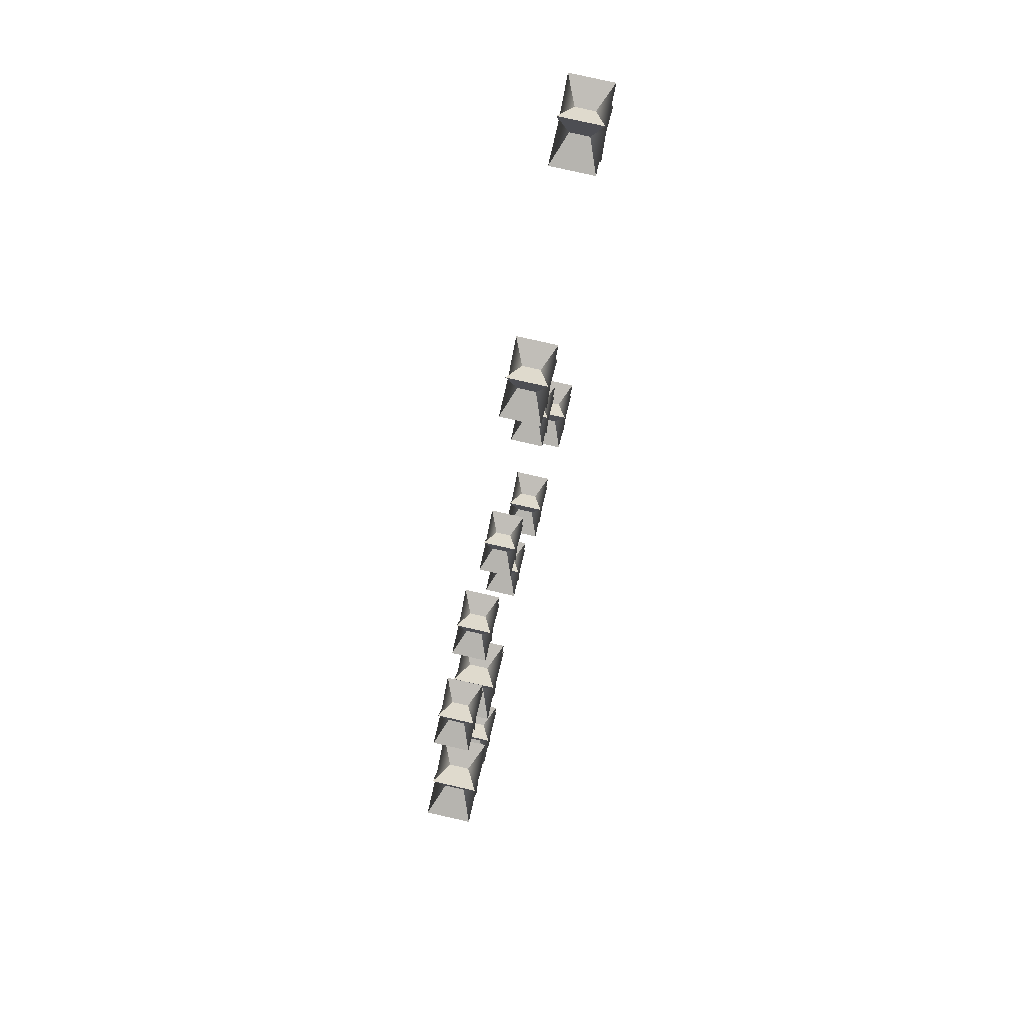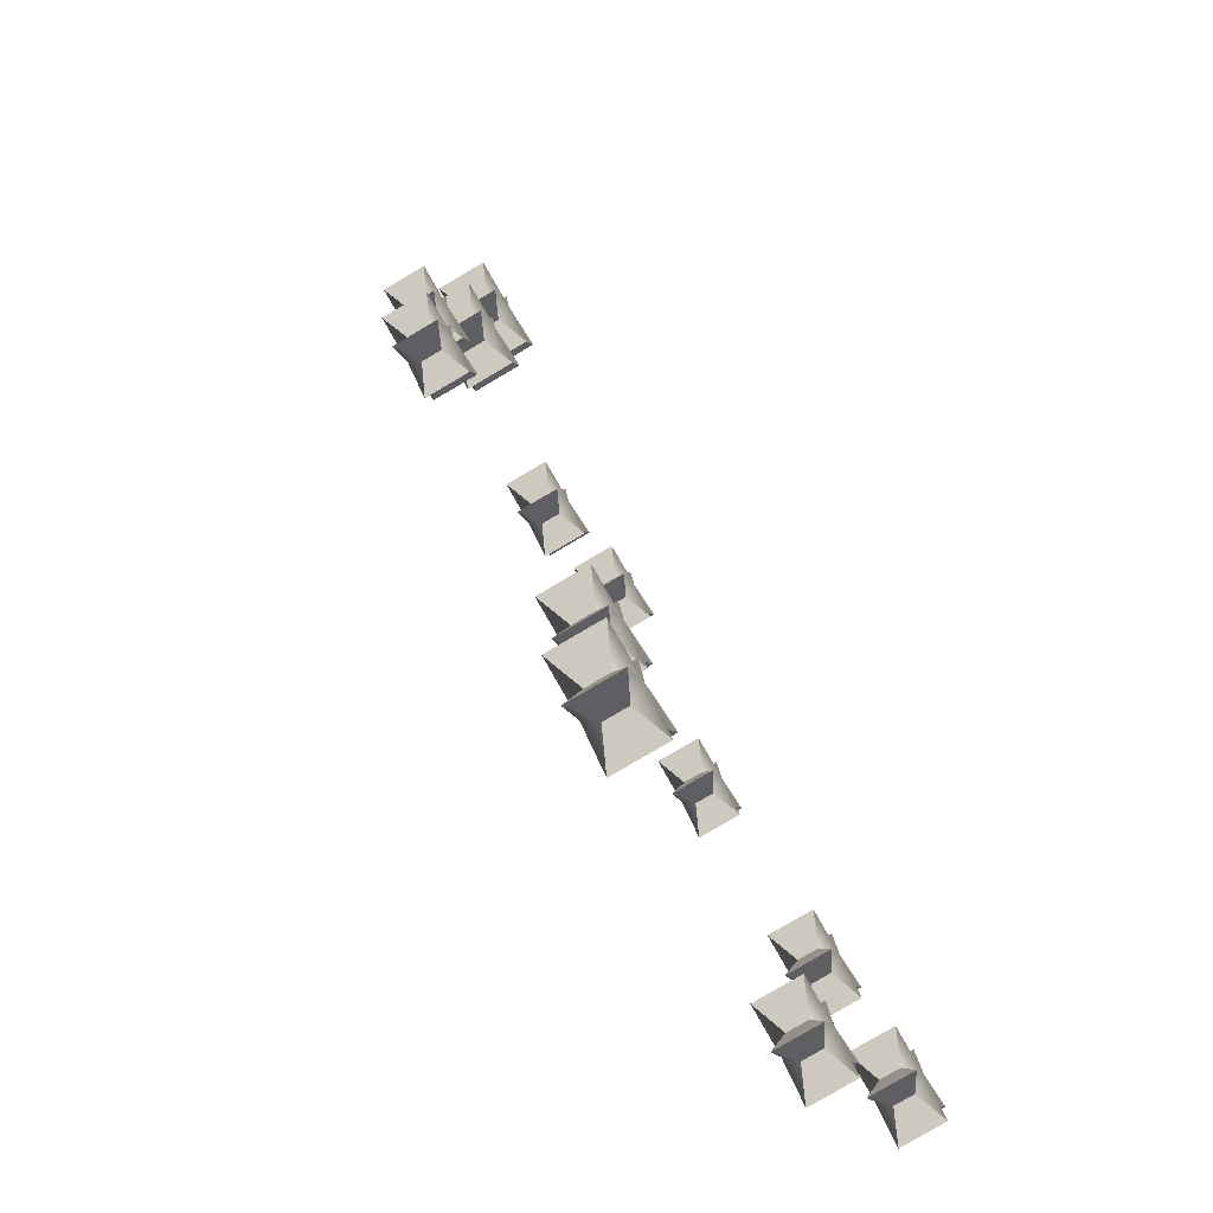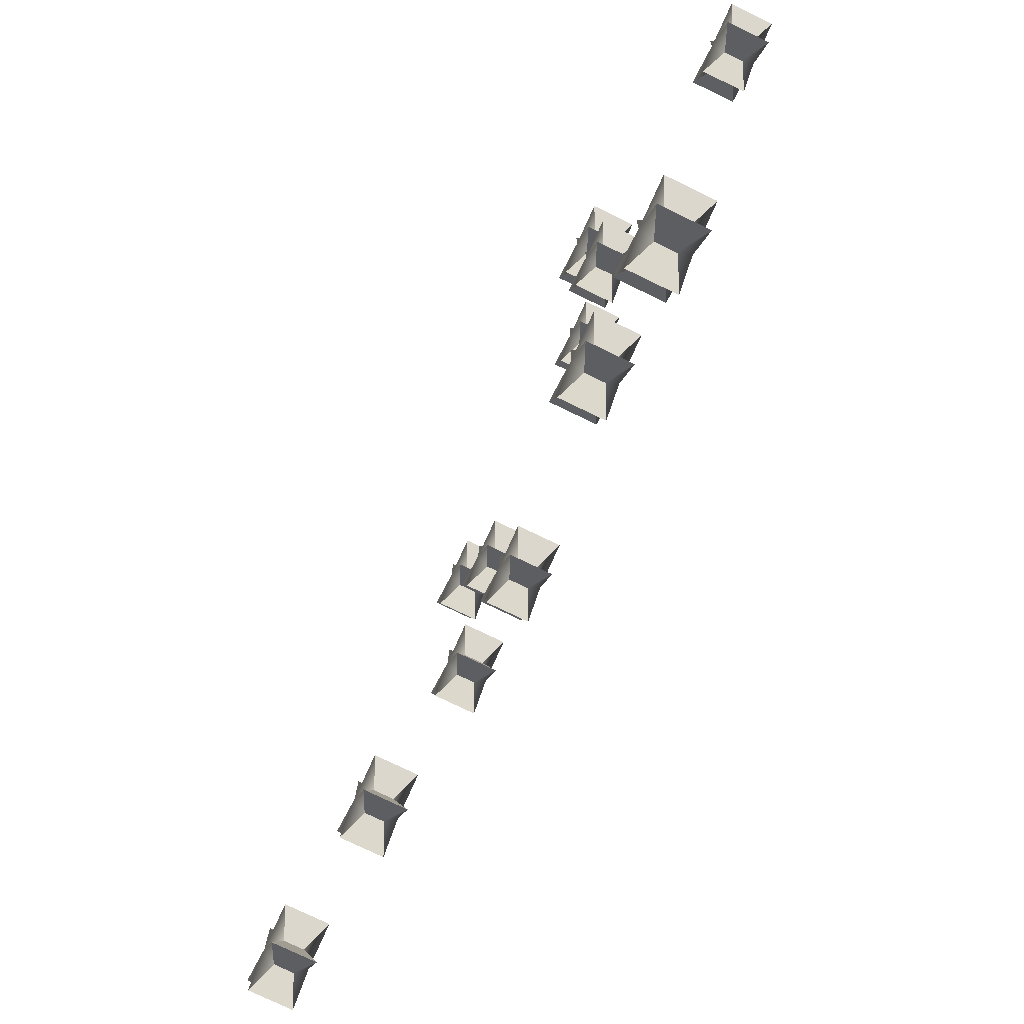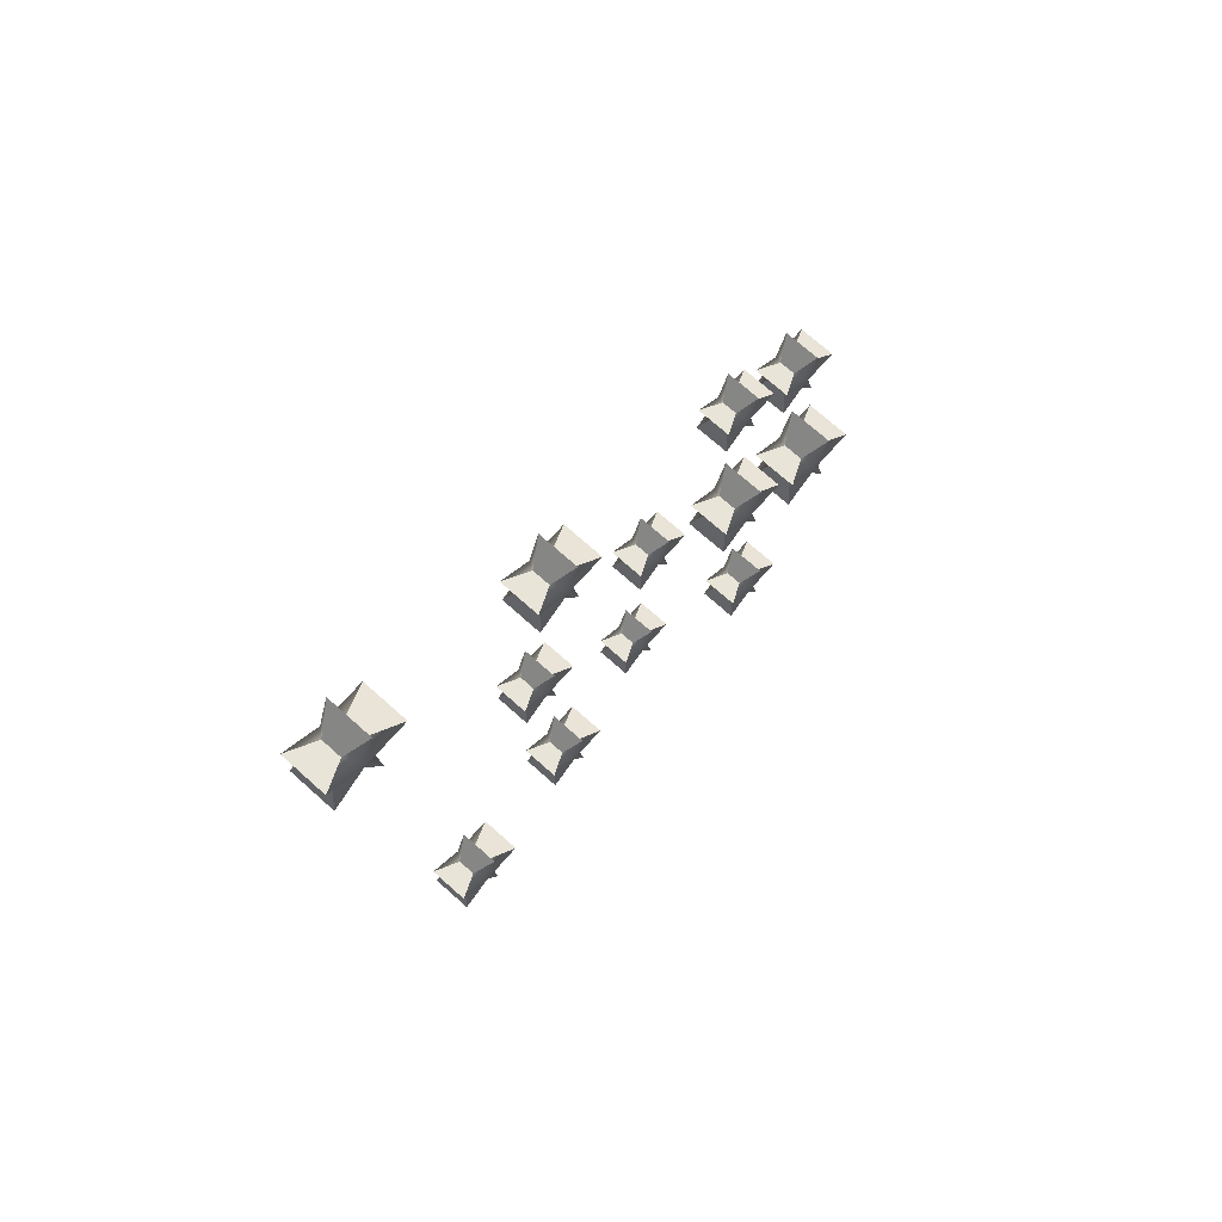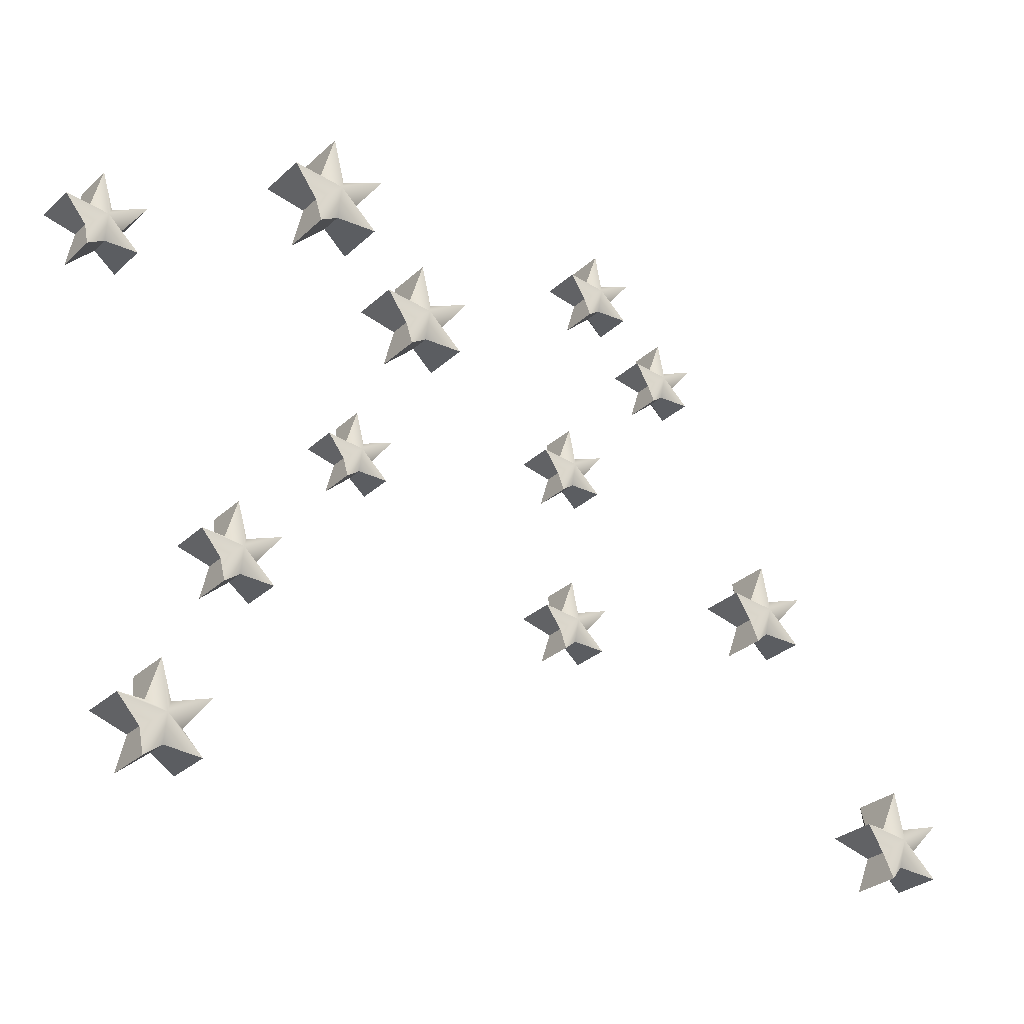
<metadata>
{"format":"obj","ext":"obj","renderer":"f3d","projection":"perspective","resolution":1024,"background":"white","views":[{"elev":78.4,"azim":-2.2,"up":"+Y"},{"elev":69.4,"azim":-26.9,"up":"+Z"},{"elev":66.4,"azim":-158.8,"up":"+Z"},{"elev":73.0,"azim":-153.4,"up":"+Y"},{"elev":-10.3,"azim":51.9,"up":"+Z"}]}
</metadata>
<code>
g default
v -9.387 2.727 -1.838
v -9.418 2.649 -1.847
v -9.378 2.62 -1.872
v -9.403 2.667 -1.9
v -9.407 2.62 -1.763
v -9.418 2.59 -1.847
v -9.355 2.686 -1.959
v -9.394 2.62 -1.933
v -9.387 2.513 -1.838
v -9.403 2.572 -1.9
v -9.465 2.649 -1.859
v -9.496 2.727 -1.867
v -9.487 2.62 -1.901
v -9.355 2.554 -1.959
v -9.451 2.667 -1.913
v -9.463 2.686 -1.988
v -9.516 2.62 -1.792
v -9.465 2.59 -1.859
v -9.442 2.62 -1.946
v -9.496 2.513 -1.867
v -9.451 2.572 -1.913
v -9.463 2.554 -1.988
g polySurface347 polySurface288
f 1 2 3
f 4 1 3
f 2 5 3
f 5 6 3
f 7 4 3
f 8 7 3
f 6 9 3
f 9 10 3
f 11 12 13
f 14 8 3
f 12 15 13
f 16 7 8 19
f 10 14 3
f 17 11 13
f 18 17 13
f 15 16 13
f 19 8 14 22
f 16 19 13
f 20 18 13
f 21 20 13
f 19 22 13
f 22 21 13
f 12 11 2 1
f 15 12 1 4
f 11 17 5 2
f 17 18 6 5
f 16 15 4 7
f 18 20 9 6
f 20 21 10 9
f 21 22 14 10
g default
v -9.261 3.35 -2.341
v -9.287 3.283 -2.349
v -9.253 3.258 -2.37
v -9.274 3.299 -2.395
v -9.354 3.35 -2.366
v -9.328 3.283 -2.36
v -9.278 3.258 -2.277
v -9.371 3.258 -2.302
v -9.287 3.233 -2.349
v -9.233 3.315 -2.446
v -9.267 3.258 -2.423
v -9.316 3.299 -2.406
v -9.261 3.167 -2.341
v -9.274 3.218 -2.395
v -9.346 3.258 -2.395
v -9.233 3.202 -2.446
v -9.328 3.233 -2.36
v -9.326 3.315 -2.471
v -9.354 3.167 -2.366
v -9.308 3.258 -2.434
v -9.316 3.218 -2.406
v -9.326 3.202 -2.471
g polySurface288 polySurface346
f 23 24 25
f 26 23 25
f 27 23 26 34
f 28 24 23 27
f 24 29 25
f 30 29 24 28
f 29 31 25
f 32 26 25
f 33 32 25
f 31 35 25
f 35 36 25
f 28 27 37
f 38 33 25
f 27 34 37
f 36 38 25
f 30 28 37
f 39 30 37
f 34 40 37
f 41 35 31 39
f 40 42 37
f 41 39 37
f 43 41 37
f 42 44 37
f 44 43 37
f 30 39 31 29
f 40 34 26 32
f 42 40 32 33
f 41 43 36 35
f 44 42 33 38
f 43 44 38 36
g default
v -9.17 2.981 -2.627
v -9.2 2.903 -2.636
v -9.161 2.874 -2.661
v -9.185 2.921 -2.689
v -9.248 2.903 -2.649
v -9.19 2.874 -2.552
v -9.278 2.981 -2.656
v -9.298 2.874 -2.581
v -9.2 2.845 -2.636
v -9.137 2.94 -2.749
v -9.176 2.874 -2.723
v -9.17 2.767 -2.627
v -9.185 2.826 -2.689
v -9.269 2.874 -2.69
v -9.137 2.808 -2.749
v -9.233 2.921 -2.702
v -9.246 2.94 -2.778
v -9.248 2.845 -2.649
v -9.278 2.767 -2.656
v -9.224 2.874 -2.736
v -9.233 2.826 -2.702
v -9.246 2.808 -2.778
g polySurface288 polySurface349
f 45 46 47
f 48 45 47
f 49 46 45 51
f 46 50 47
f 52 50 46 49
f 50 53 47
f 54 48 47
f 55 54 47
f 53 56 47
f 56 57 47
f 49 51 58
f 59 55 47
f 51 60 58
f 61 54 55 64
f 57 59 47
f 52 49 58
f 62 52 58
f 60 61 58
f 63 56 53 62
f 61 64 58
f 63 62 58
f 65 63 58
f 64 66 58
f 66 65 58
f 60 51 45 48
f 52 62 53 50
f 61 60 48 54
f 63 65 57 56
f 66 64 55 59
f 65 66 59 57
g default
v -9.004 4.97 -3.235
v -9.039 4.879 -3.245
v -8.993 4.845 -3.274
v -9.022 4.9 -3.308
v -9.13 4.97 -3.269
v -9.095 4.879 -3.26
v -9.027 4.845 -3.147
v -9.154 4.845 -3.181
v -9.039 4.811 -3.245
v -8.966 4.922 -3.377
v -9.095 4.811 -3.26
v -9.012 4.845 -3.346
v -9.078 4.9 -3.323
v -9.004 4.72 -3.235
v -9.022 4.79 -3.308
v -9.12 4.845 -3.308
v -8.966 4.768 -3.377
v -9.092 4.922 -3.411
v -9.078 4.79 -3.323
v -9.13 4.72 -3.269
v -9.068 4.845 -3.361
v -9.092 4.768 -3.411
g polySurface288 polySurface317
f 67 68 69
f 70 67 69
f 71 67 70 79
f 72 68 67 71
f 68 73 69
f 74 73 68 72
f 73 75 69
f 76 70 69
f 77 75 73 74
f 78 76 69
f 75 80 69
f 80 81 69
f 72 71 82
f 83 78 69
f 71 79 82
f 84 76 78 87
f 81 83 69
f 74 72 82
f 77 74 82
f 79 84 82
f 85 81 80 86
f 86 80 75 77
f 87 78 83 88
f 84 87 82
f 86 77 82
f 88 83 81 85
f 85 86 82
f 87 88 82
f 88 85 82
f 84 79 70 76
g default
v -9.414 4.246 -1.758
v -9.442 4.175 -1.766
v -9.406 4.149 -1.789
v -9.429 4.192 -1.815
v -9.513 4.246 -1.785
v -9.485 4.175 -1.778
v -9.432 4.149 -1.69
v -9.442 4.122 -1.766
v -9.385 4.209 -1.869
v -9.42 4.149 -1.845
v -9.472 4.192 -1.827
v -9.414 4.052 -1.758
v -9.429 4.106 -1.815
v -9.505 4.149 -1.815
v -9.385 4.089 -1.869
v -9.483 4.209 -1.895
v -9.531 4.149 -1.717
v -9.485 4.122 -1.778
v -9.513 4.052 -1.785
v -9.464 4.149 -1.857
v -9.472 4.106 -1.827
v -9.483 4.089 -1.895
g polySurface288 polySurface431
f 89 90 91
f 92 89 91
f 93 89 92 99
f 94 90 89 93
f 90 95 91
f 95 96 91
f 97 92 91
f 98 97 91
f 96 100 91
f 100 101 91
f 94 93 102
f 103 98 91
f 93 99 102
f 104 97 98 108
f 101 103 91
f 105 94 102
f 106 105 102
f 99 104 102
f 107 100 96 106
f 108 98 103 110
f 104 108 102
f 107 106 102
f 109 107 102
f 108 110 102
f 110 109 102
f 94 105 95 90
f 105 106 96 95
f 104 99 92 97
f 107 109 101 100
f 109 110 103 101
g default
v -9.357 3.647 -1.924
v -9.391 3.559 -1.934
v -9.346 3.526 -1.962
v -9.374 3.579 -1.995
v -9.48 3.647 -1.957
v -9.445 3.559 -1.949
v -9.379 3.526 -1.839
v -9.503 3.526 -1.872
v -9.391 3.493 -1.934
v -9.32 3.601 -2.062
v -9.364 3.526 -2.033
v -9.429 3.579 -2.01
v -9.357 3.404 -1.924
v -9.374 3.472 -1.995
v -9.47 3.526 -1.995
v -9.32 3.451 -2.062
v -9.443 3.601 -2.095
v -9.445 3.493 -1.949
v -9.48 3.404 -1.957
v -9.419 3.526 -2.047
v -9.429 3.472 -2.01
v -9.443 3.451 -2.095
g polySurface288 polySurface351
f 111 112 113
f 114 111 113
f 115 111 114 122
f 116 112 111 115
f 112 117 113
f 118 117 112 116
f 117 119 113
f 120 114 113
f 121 120 113
f 119 123 113
f 123 124 113
f 116 115 125
f 126 121 113
f 115 122 125
f 127 120 121 130
f 124 126 113
f 118 116 125
f 128 118 125
f 122 127 125
f 129 123 119 128
f 130 121 126 132
f 127 130 125
f 129 128 125
f 131 129 125
f 130 132 125
f 132 131 125
f 118 128 119 117
f 127 122 114 120
f 129 131 124 123
f 131 132 126 124
g default
v -9.158 3.945 -2.717
v -9.185 3.875 -2.725
v -9.15 3.849 -2.747
v -9.172 3.891 -2.773
v -9.176 3.849 -2.651
v -9.185 3.823 -2.725
v -9.129 3.908 -2.826
v -9.164 3.849 -2.802
v -9.158 3.754 -2.717
v -9.172 3.807 -2.773
v -9.228 3.875 -2.737
v -9.255 3.945 -2.743
v -9.247 3.849 -2.773
v -9.129 3.79 -2.826
v -9.215 3.891 -2.784
v -9.273 3.849 -2.677
v -9.228 3.823 -2.737
v -9.226 3.908 -2.852
v -9.207 3.849 -2.814
v -9.255 3.754 -2.743
v -9.215 3.807 -2.784
v -9.226 3.79 -2.852
g polySurface288 polySurface353
f 133 134 135
f 136 133 135
f 134 137 135
f 137 138 135
f 139 136 135
f 140 139 135
f 138 141 135
f 141 142 135
f 143 144 145
f 146 140 135
f 144 147 145
f 142 146 135
f 148 143 145
f 149 148 145
f 147 150 145
f 150 151 145
f 152 149 145
f 153 152 145
f 151 154 145
f 154 153 145
f 144 143 134 133
f 147 144 133 136
f 143 148 137 134
f 148 149 138 137
f 150 147 136 139
f 151 150 139 140
f 149 152 141 138
f 152 153 142 141
f 154 151 140 146
f 153 154 146 142
g default
v -9.274 4.029 -2.293
v -9.3 3.962 -2.3
v -9.266 3.937 -2.322
v -9.287 3.977 -2.347
v -9.291 3.937 -2.228
v -9.3 3.912 -2.3
v -9.246 3.994 -2.398
v -9.28 3.937 -2.375
v -9.274 3.845 -2.293
v -9.287 3.896 -2.347
v -9.341 3.962 -2.311
v -9.367 4.029 -2.318
v -9.36 3.937 -2.347
v -9.246 3.88 -2.398
v -9.329 3.977 -2.358
v -9.339 3.994 -2.423
v -9.385 3.937 -2.253
v -9.341 3.912 -2.311
v -9.321 3.937 -2.386
v -9.367 3.845 -2.318
v -9.329 3.896 -2.358
v -9.339 3.88 -2.423
g polySurface288 polySurface416
f 155 156 157
f 158 155 157
f 156 159 157
f 159 160 157
f 161 158 157
f 162 161 157
f 160 163 157
f 163 164 157
f 165 166 167
f 168 162 157
f 166 169 167
f 170 161 162 173
f 164 168 157
f 171 165 167
f 172 171 167
f 169 170 167
f 170 173 167
f 174 172 167
f 175 174 167
f 173 176 167
f 176 175 167
f 166 165 156 155
f 169 166 155 158
f 165 171 159 156
f 171 172 160 159
f 170 169 158 161
f 172 174 163 160
f 174 175 164 163
f 176 173 162 168
f 175 176 168 164
g default
v -9.431 3.433 -1.619
v -9.468 3.337 -1.629
v -9.42 3.301 -1.66
v -9.45 3.36 -1.695
v -9.565 3.433 -1.654
v -9.527 3.337 -1.645
v -9.456 3.301 -1.526
v -9.589 3.301 -1.562
v -9.468 3.265 -1.629
v -9.391 3.383 -1.768
v -9.439 3.301 -1.736
v -9.509 3.36 -1.711
v -9.431 3.17 -1.619
v -9.45 3.243 -1.695
v -9.553 3.301 -1.696
v -9.391 3.22 -1.768
v -9.527 3.265 -1.645
v -9.524 3.383 -1.804
v -9.509 3.243 -1.711
v -9.565 3.17 -1.654
v -9.498 3.301 -1.752
v -9.524 3.22 -1.804
g polySurface288 polySurface415
f 177 178 179
f 180 177 179
f 181 177 180 188
f 182 178 177 181
f 178 183 179
f 184 183 178 182
f 183 185 179
f 186 180 179
f 187 186 179
f 185 189 179
f 189 190 179
f 182 181 191
f 192 187 179
f 181 188 191
f 190 192 179
f 184 182 191
f 193 184 191
f 188 194 191
f 195 190 189 196
f 196 189 185 193
f 194 197 191
f 196 193 191
f 198 192 190 195
f 195 196 191
f 197 198 191
f 198 195 191
f 184 193 185 183
f 194 188 180 186
f 197 194 186 187
f 198 197 187 192
g default
v -9.355 4.413 -1.99
v -9.381 4.347 -1.998
v -9.347 4.322 -2.019
v -9.369 4.362 -2.044
v -9.448 4.413 -2.015
v -9.422 4.347 -2.009
v -9.372 4.322 -1.926
v -9.465 4.322 -1.951
v -9.381 4.297 -1.998
v -9.327 4.378 -2.095
v -9.361 4.322 -2.072
v -9.41 4.362 -2.055
v -9.355 4.23 -1.99
v -9.369 4.281 -2.044
v -9.44 4.322 -2.044
v -9.327 4.265 -2.095
v -9.42 4.378 -2.12
v -9.422 4.297 -2.009
v -9.41 4.281 -2.055
v -9.448 4.23 -2.015
v -9.402 4.322 -2.083
v -9.42 4.265 -2.12
g polySurface288 polySurface312
f 199 200 201
f 202 199 201
f 203 199 202 210
f 204 200 199 203
f 200 205 201
f 206 205 200 204
f 205 207 201
f 208 202 201
f 209 208 201
f 207 211 201
f 211 212 201
f 204 203 213
f 214 209 201
f 203 210 213
f 215 208 209 219
f 212 214 201
f 206 204 213
f 216 206 213
f 210 215 213
f 217 212 211 218
f 218 211 207 216
f 219 209 214 220
f 215 219 213
f 218 216 213
f 220 214 212 217
f 217 218 213
f 219 220 213
f 220 217 213
f 206 216 207 205
f 215 210 202 208
g default
v -9.173 4.642 -2.626
v -9.205 4.559 -2.635
v -9.163 4.528 -2.662
v -9.19 4.578 -2.692
v -9.288 4.642 -2.657
v -9.194 4.528 -2.546
v -9.205 4.497 -2.635
v -9.138 4.598 -2.755
v -9.18 4.528 -2.727
v -9.241 4.578 -2.706
v -9.173 4.415 -2.626
v -9.19 4.478 -2.692
v -9.256 4.559 -2.649
v -9.279 4.528 -2.692
v -9.138 4.458 -2.755
v -9.254 4.598 -2.786
v -9.31 4.528 -2.577
v -9.256 4.497 -2.649
v -9.288 4.415 -2.657
v -9.231 4.528 -2.741
v -9.241 4.478 -2.706
v -9.254 4.458 -2.786
g polySurface288 polySurface314
f 221 222 223
f 224 221 223
f 225 221 224 230
f 222 226 223
f 226 227 223
f 228 224 223
f 229 228 223
f 227 231 223
f 231 232 223
f 233 225 234
f 235 229 223
f 225 230 234
f 236 228 229 240
f 232 235 223
f 237 233 234
f 238 237 234
f 230 236 234
f 239 231 227 238
f 236 240 234
f 239 238 234
f 241 239 234
f 240 242 234
f 242 241 234
f 225 233 222 221
f 233 237 226 222
f 237 238 227 226
f 236 230 224 228
f 239 241 232 231
f 242 240 229 235
f 241 242 235 232
g default
v -9.06 2.741 -3.023
v -9.094 2.655 -3.032
v -9.05 2.622 -3.06
v -9.078 2.675 -3.092
v -9.181 2.741 -3.055
v -9.083 2.622 -2.939
v -9.094 2.59 -3.032
v -9.024 2.696 -3.158
v -9.068 2.622 -3.129
v -9.131 2.675 -3.106
v -9.06 2.503 -3.023
v -9.078 2.57 -3.092
v -9.147 2.655 -3.047
v -9.171 2.622 -3.093
v -9.024 2.549 -3.158
v -9.203 2.622 -2.972
v -9.147 2.59 -3.047
v -9.145 2.696 -3.19
v -9.181 2.503 -3.055
v -9.121 2.622 -3.143
v -9.131 2.57 -3.106
v -9.145 2.549 -3.19
g polySurface288 polySurface385
f 243 244 245
f 246 243 245
f 247 243 246 252
f 244 248 245
f 248 249 245
f 250 246 245
f 251 250 245
f 249 253 245
f 253 254 245
f 255 247 256
f 257 251 245
f 247 252 256
f 254 257 245
f 258 255 256
f 259 258 256
f 252 260 256
f 261 253 249 259
f 260 262 256
f 261 259 256
f 263 261 256
f 262 264 256
f 264 263 256
f 247 255 244 243
f 255 258 248 244
f 258 259 249 248
f 260 252 246 250
f 262 260 250 251
f 261 263 254 253
f 264 262 251 257
f 263 264 257 254

</code>
